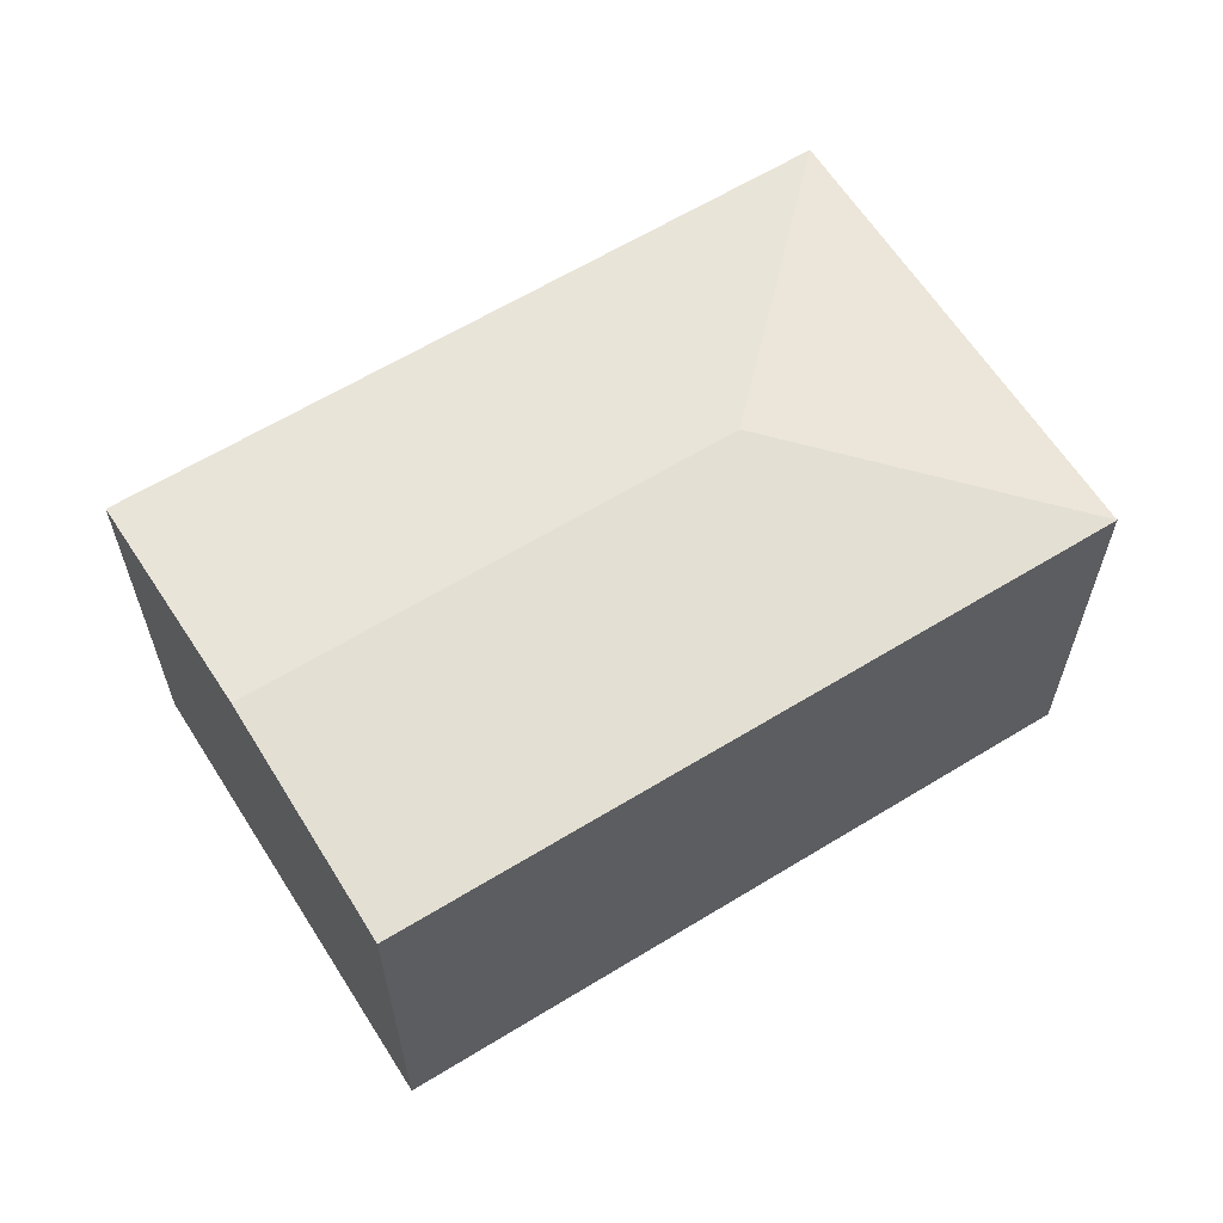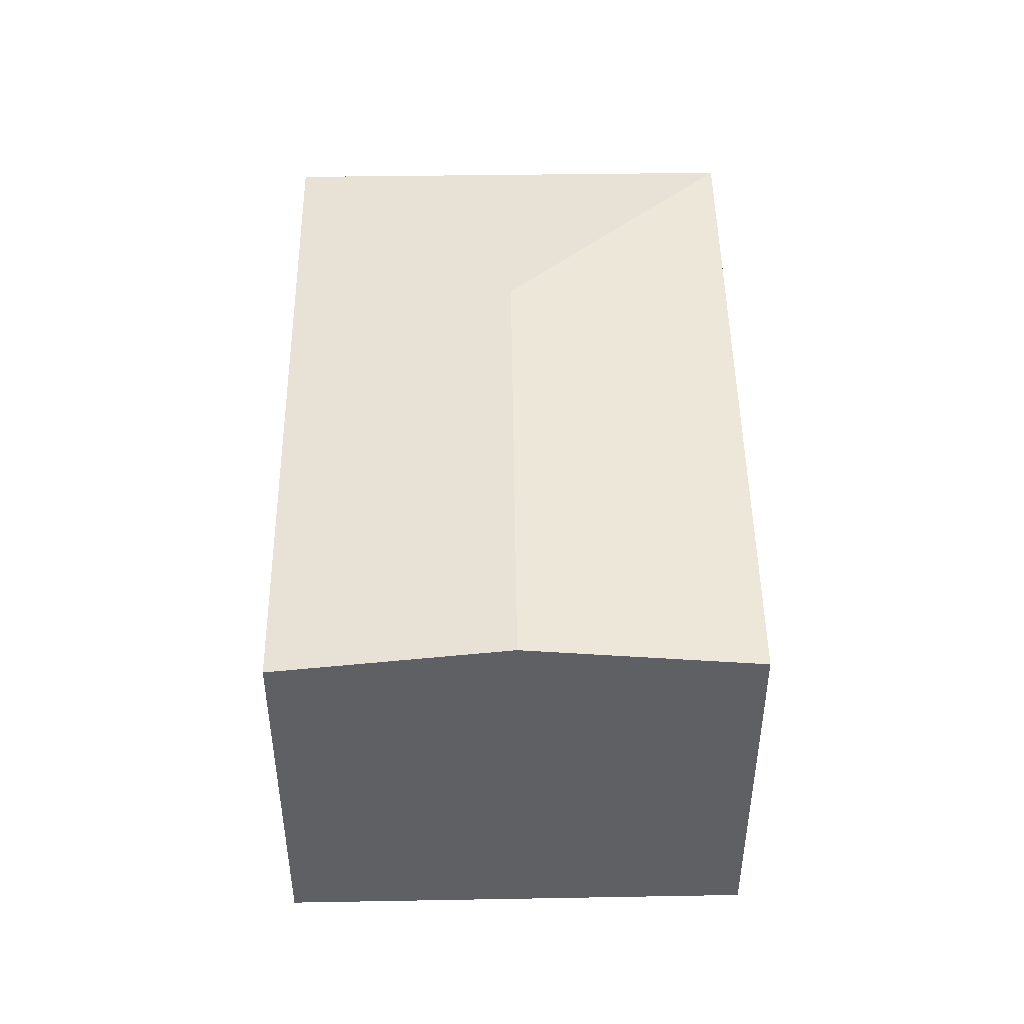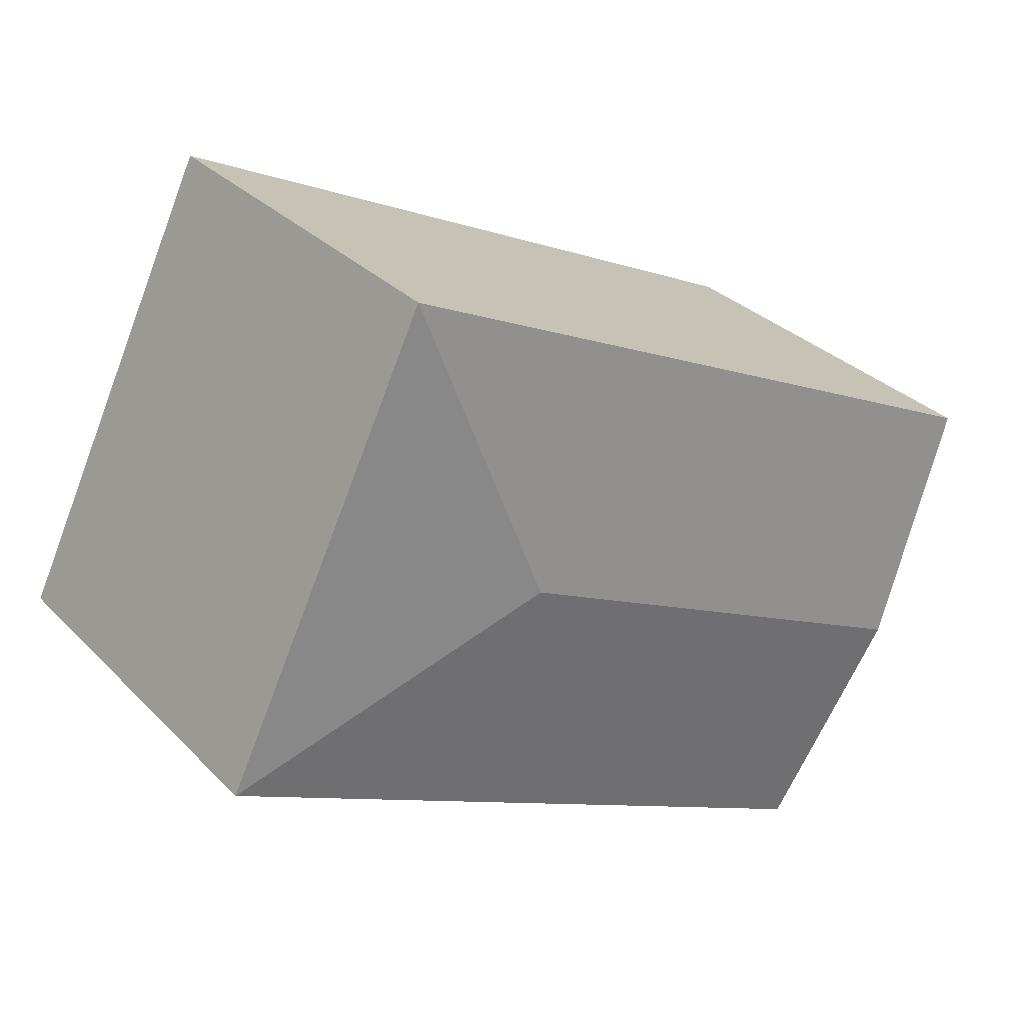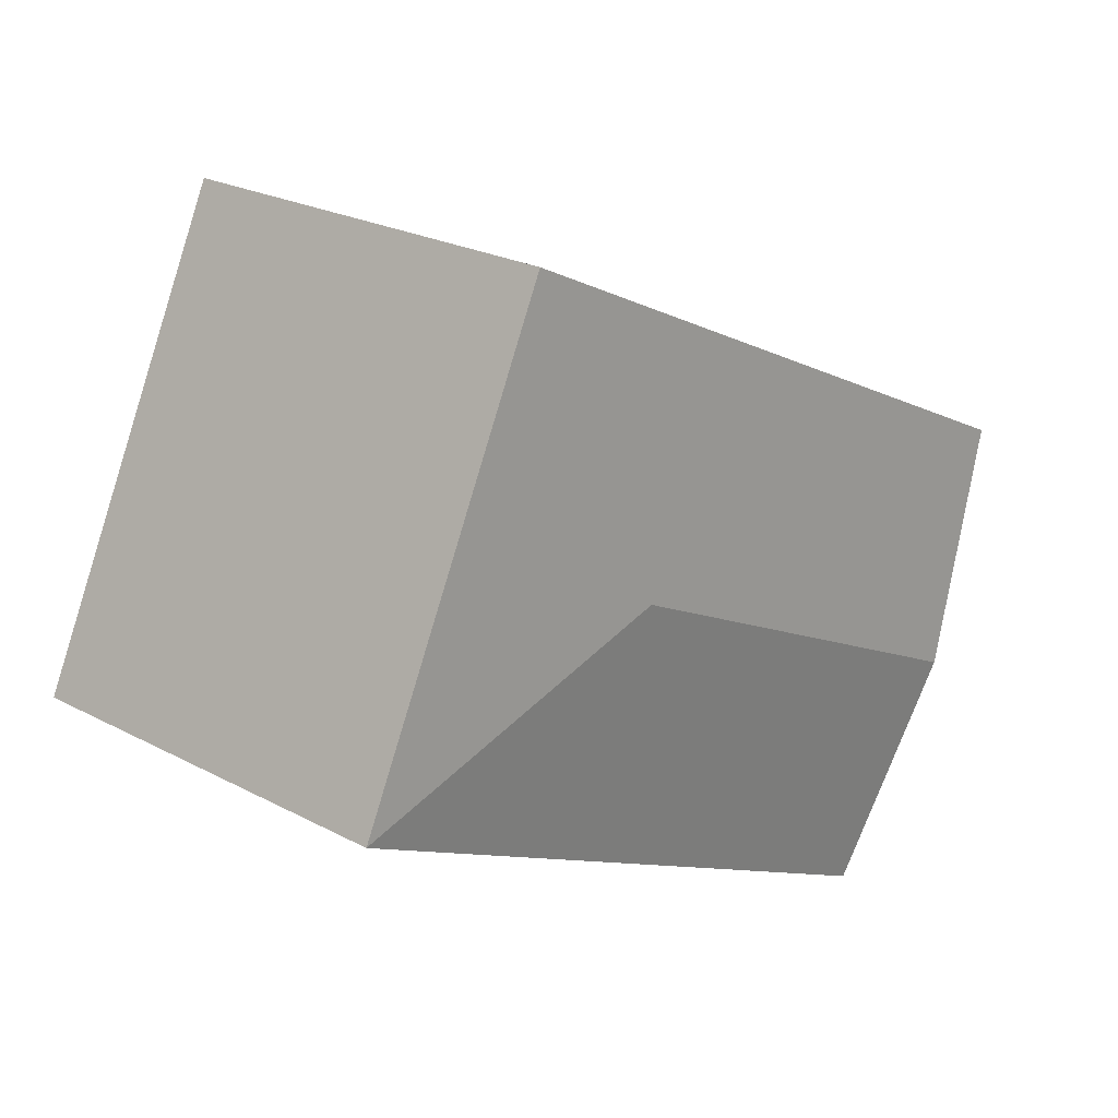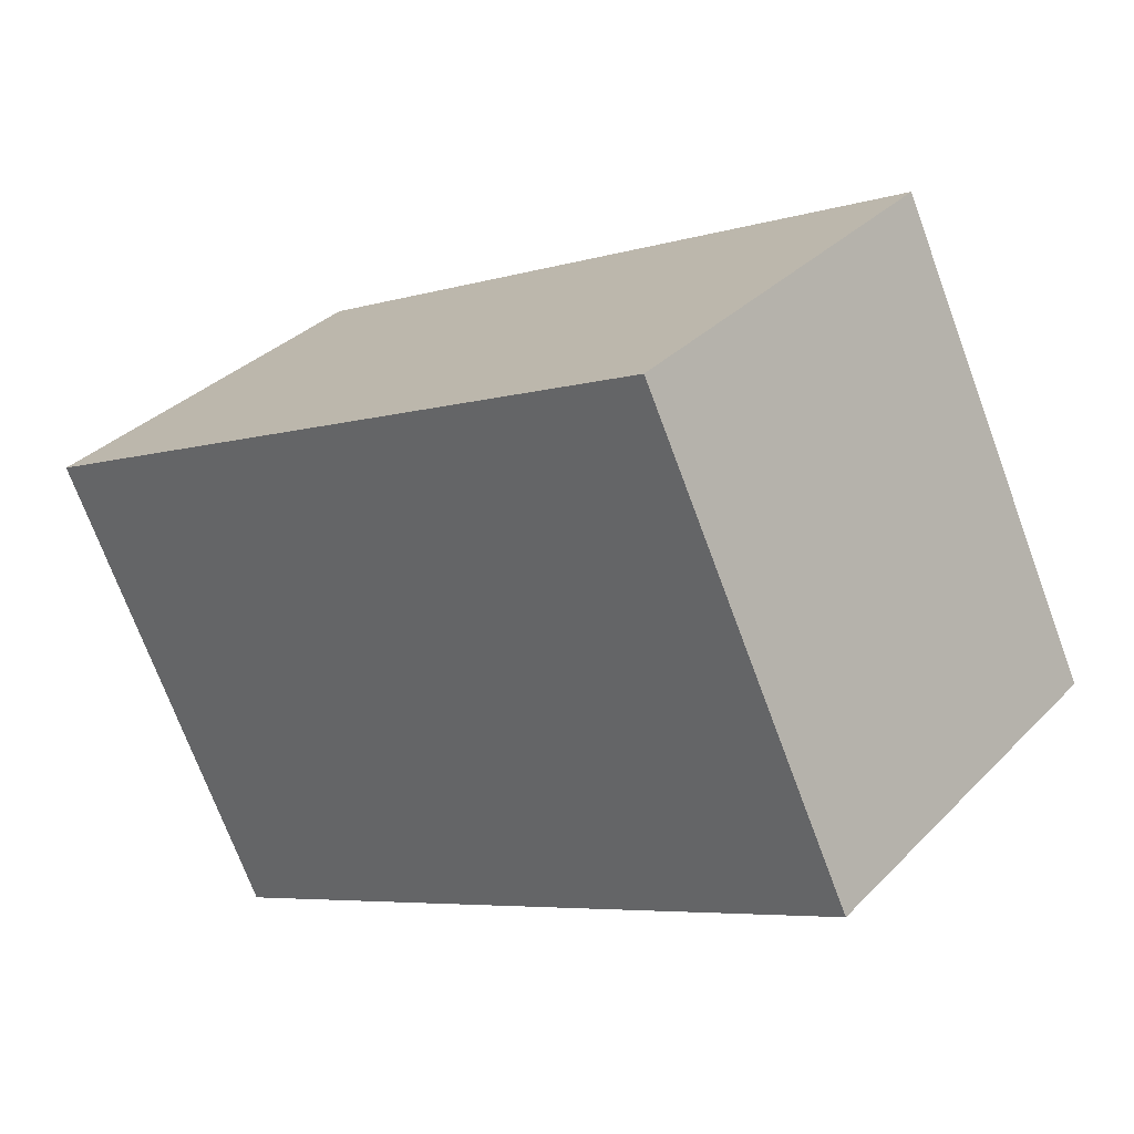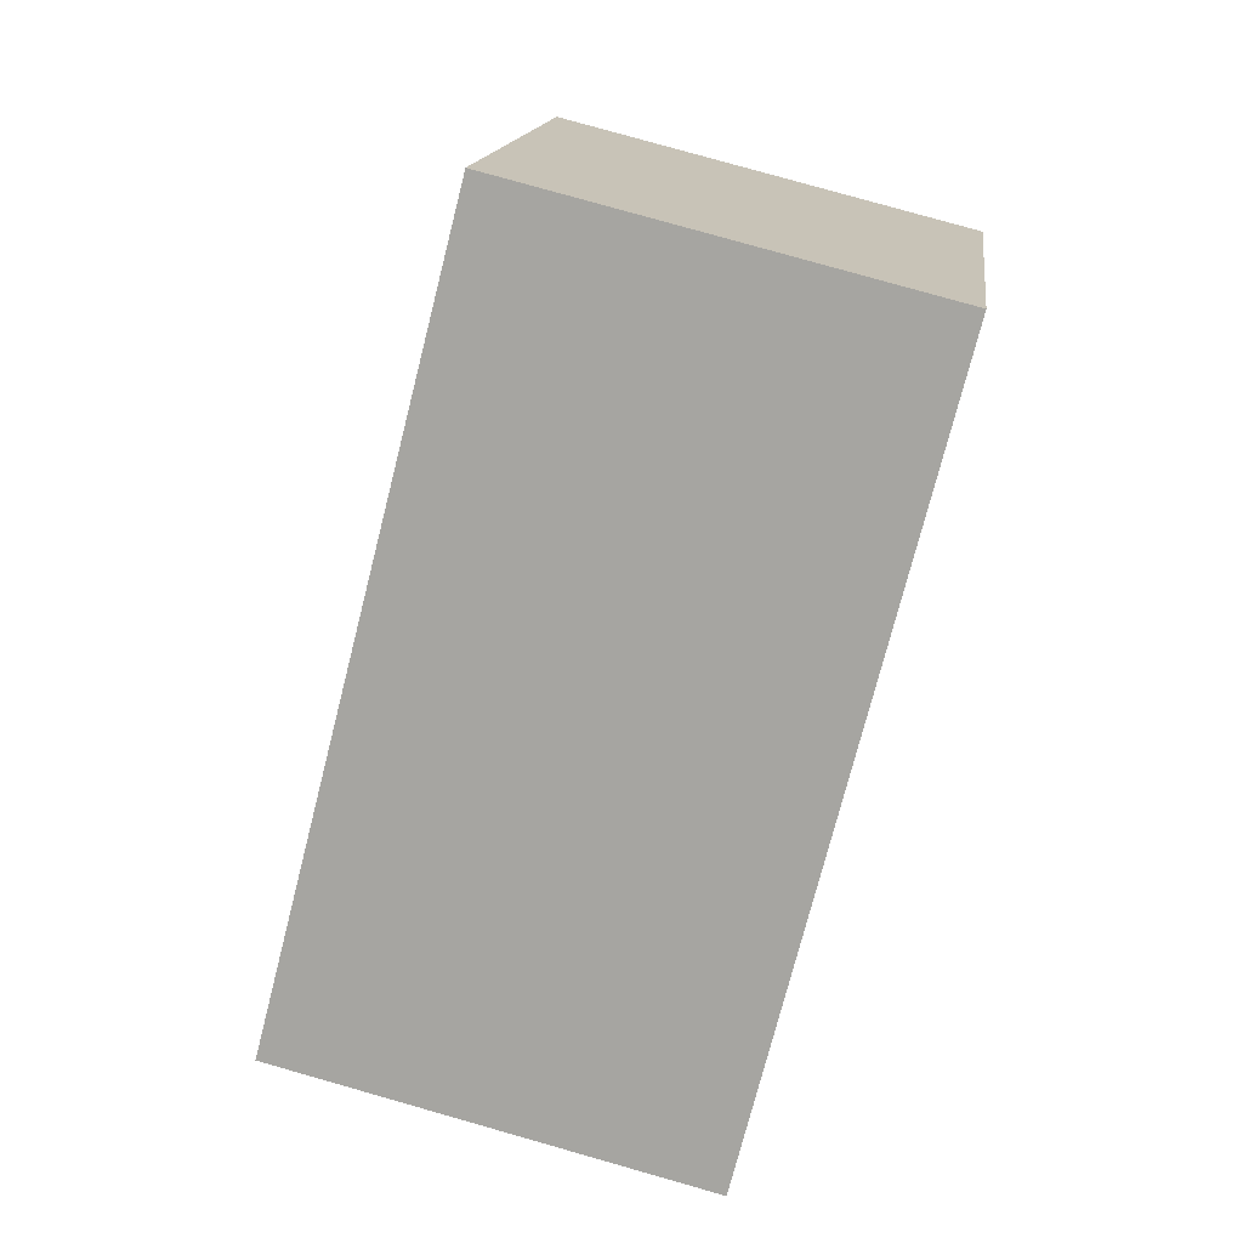
<metadata>
{"format":"obj","ext":"obj","renderer":"f3d","projection":"perspective","resolution":1024,"background":"white","views":[{"elev":62.3,"azim":-57.9,"up":"+Y"},{"elev":47.1,"azim":-116.7,"up":"+Y"},{"elev":31.2,"azim":144.3,"up":"+Z"},{"elev":23.8,"azim":131.6,"up":"+Z"},{"elev":33.6,"azim":36.7,"up":"+Z"},{"elev":79.8,"azim":-74.2,"up":"+Z"}]}
</metadata>
<code>
v  16.32 11.29 -7.191
v  15.88 12.07 0.17
v  24.96 11.29 -2.979
v  2.934 12.07 -6.142
v  16 11.29 -7.35
v  14.05 11.29 -8.301
v  13.89 11.29 -8.377
v  5.662 11.35 -11.85
v  5.871 11.29 -12.29
v  0 11.29 6.916e-16
v  19.04 11.29 9.297
v  24.68 11.29 -2.403
v  5.871 7.525e-16 -12.29
v  5.662 7.257e-16 -11.85
v  0 0 0
v  2.934 3.761e-16 -6.142
v  19.04 -5.693e-16 9.297
v  24.68 1.471e-16 -2.403
v  24.96 1.824e-16 -2.979
v  16.32 4.403e-16 -7.191
v  16 4.501e-16 -7.35
v  14.05 5.083e-16 -8.301
v  13.89 5.129e-16 -8.377
g defaultobject
f 1 2 3
f 2 1 4
f 4 1 5
f 4 5 6
f 4 6 7
f 4 7 8
f 8 7 9
f 10 2 4
f 2 10 11
f 2 12 3
f 12 2 11
f 13 8 9
f 8 13 4
f 4 13 10
f 10 13 14
f 10 14 15
f 15 14 16
f 15 11 10
f 11 15 17
f 17 12 11
f 12 17 18
f 12 18 3
f 3 18 19
f 19 1 3
f 1 19 5
f 5 19 6
f 6 19 20
f 6 20 7
f 7 20 9
f 9 20 21
f 9 21 22
f 9 22 23
f 9 23 13
f 15 18 17
f 18 15 19
f 19 15 20
f 20 15 21
f 21 15 22
f 22 15 23
f 23 15 14
f 23 14 13
f 14 15 16

</code>
